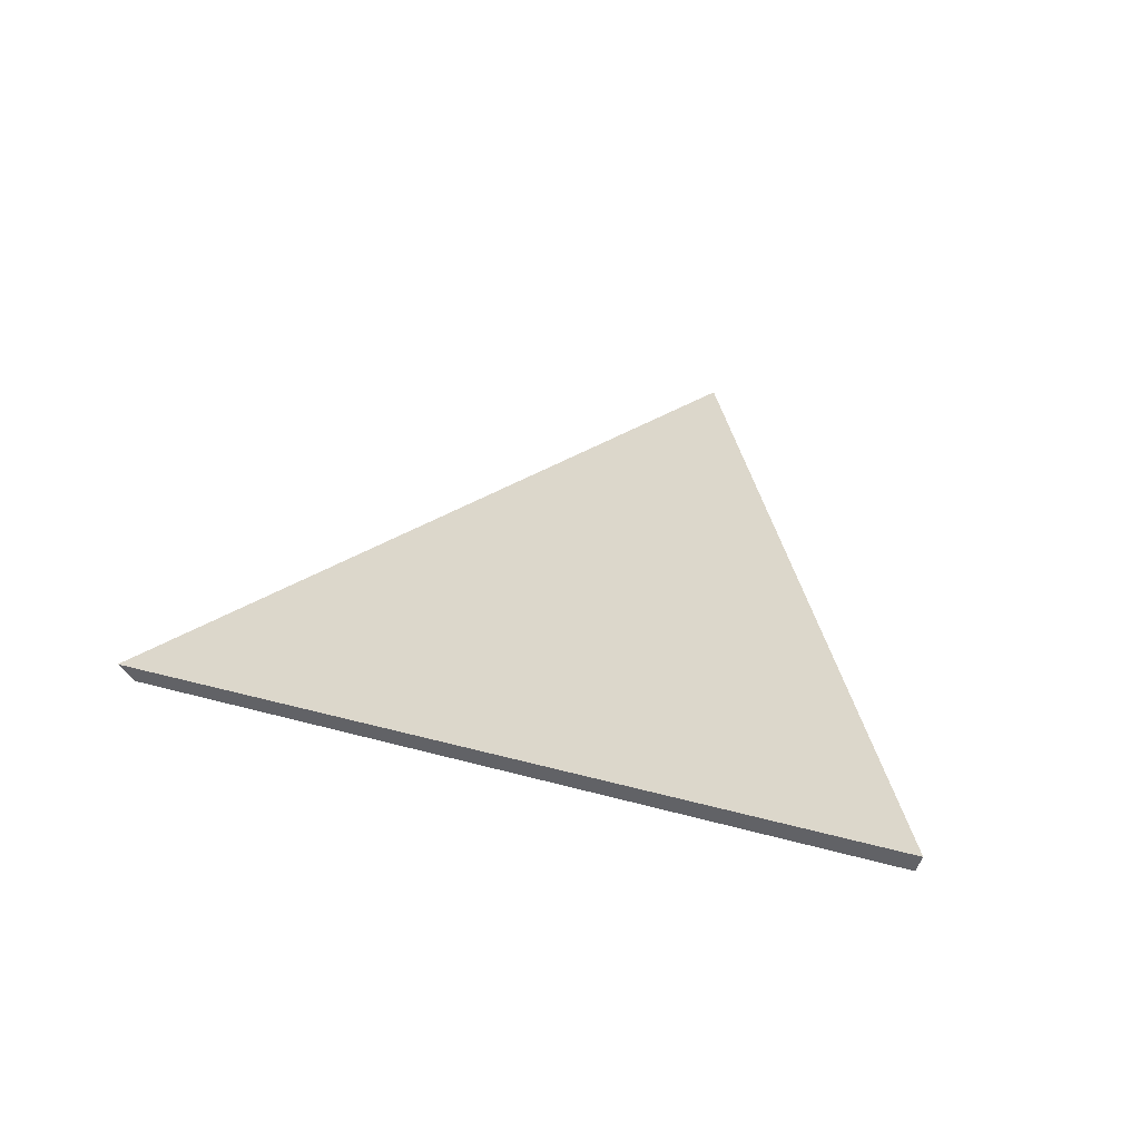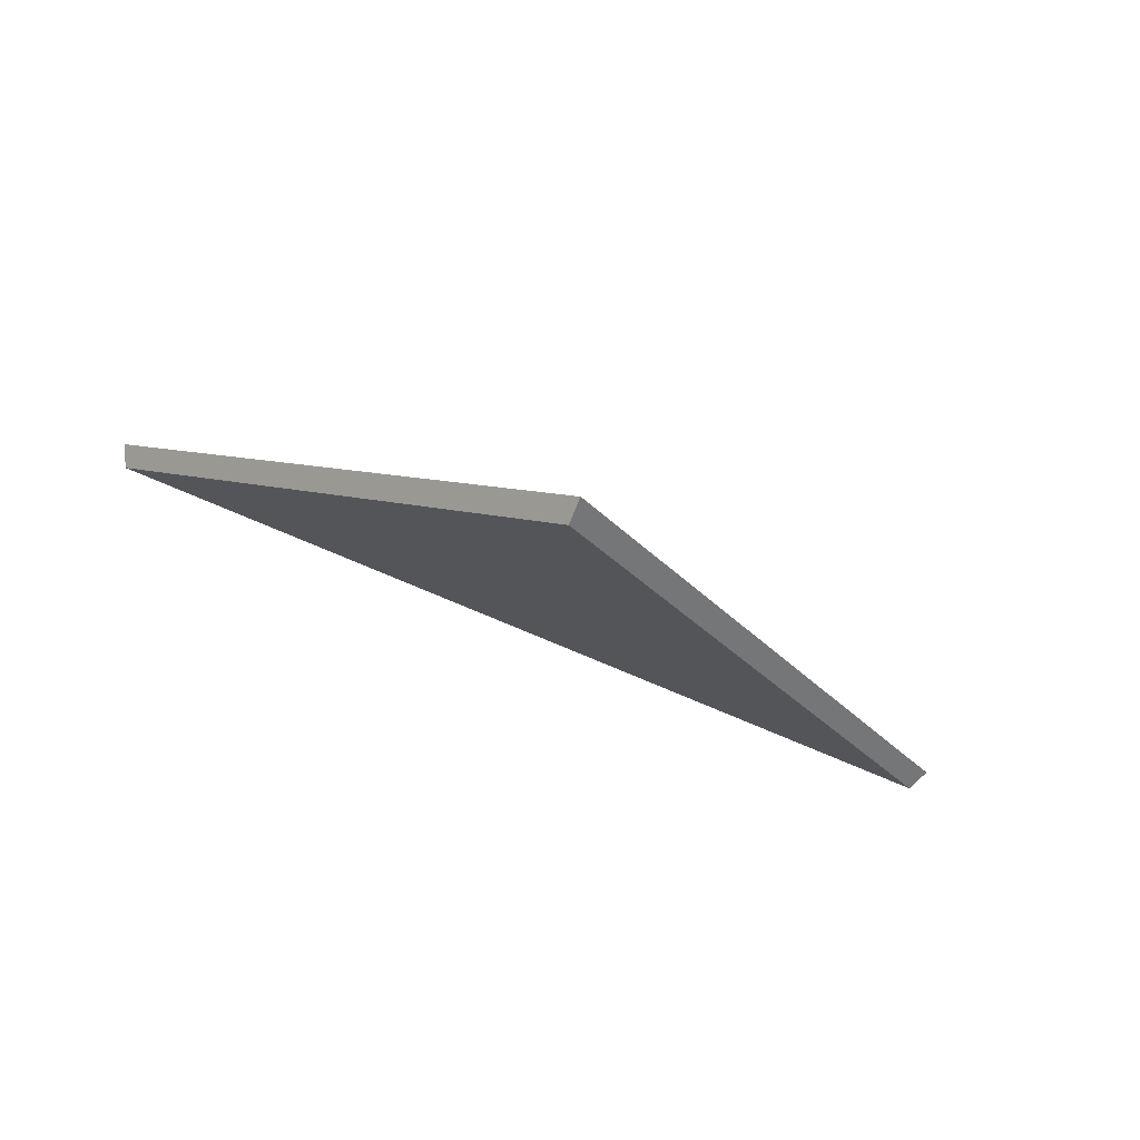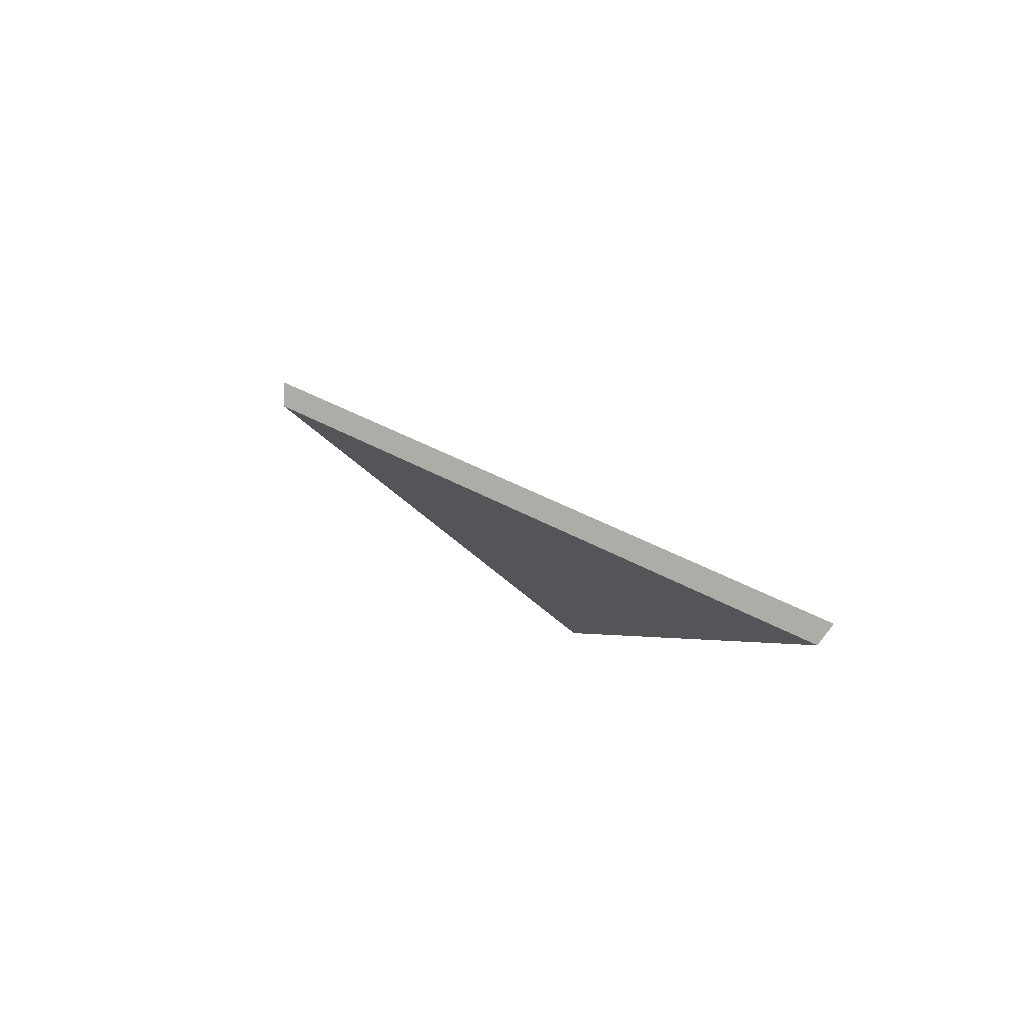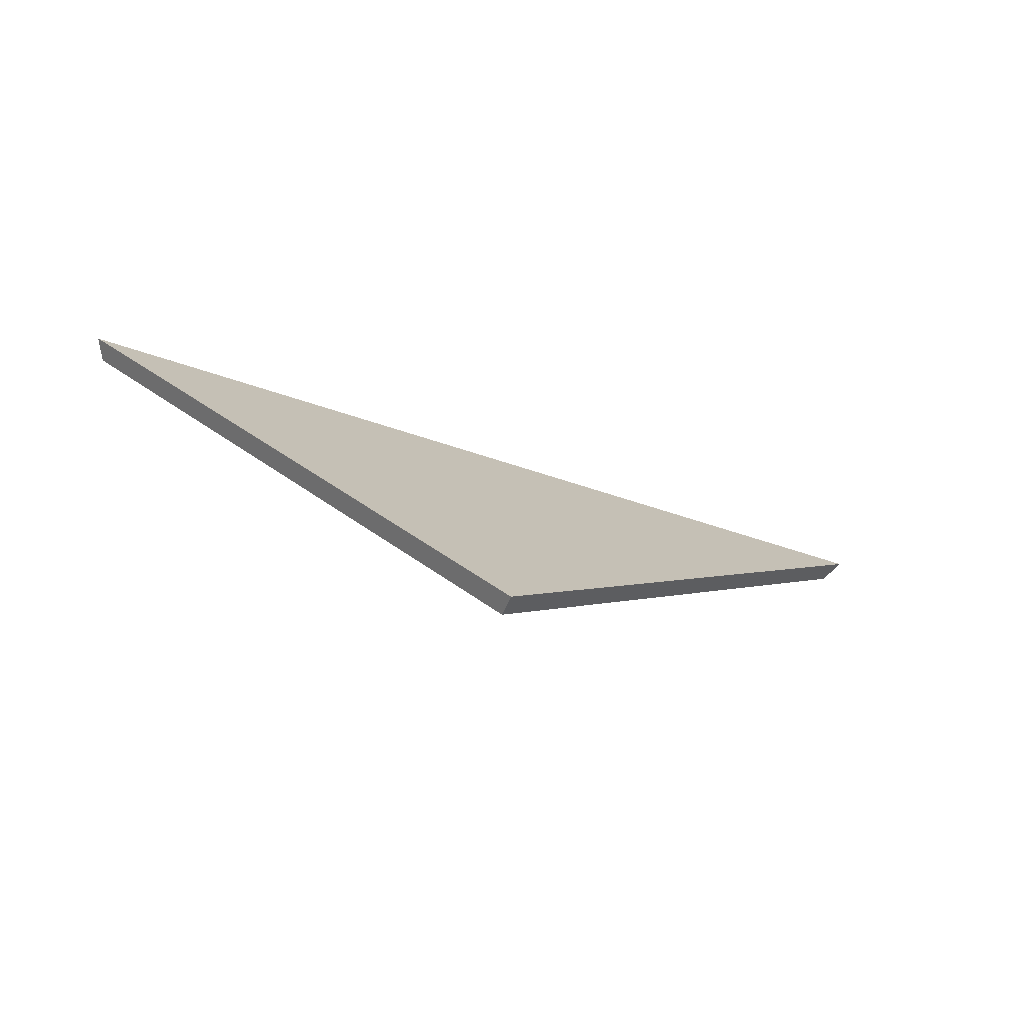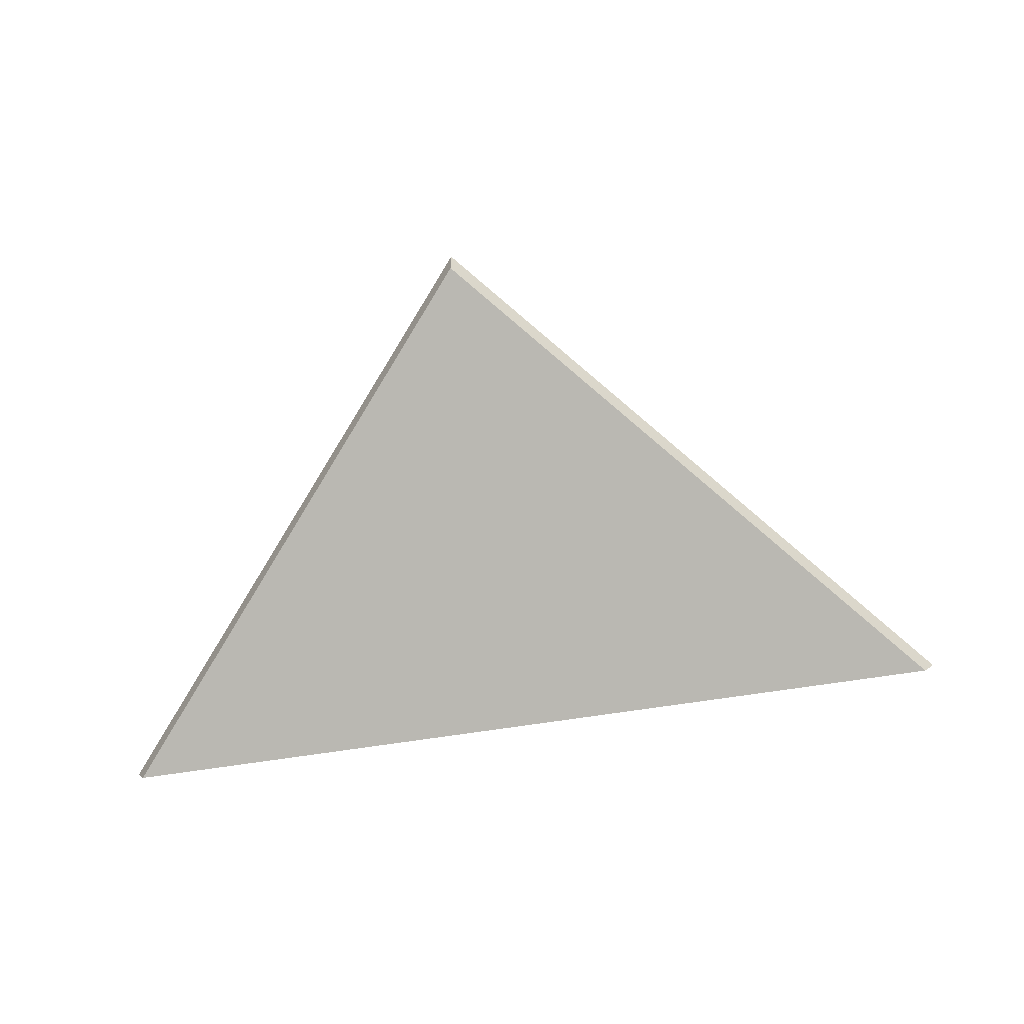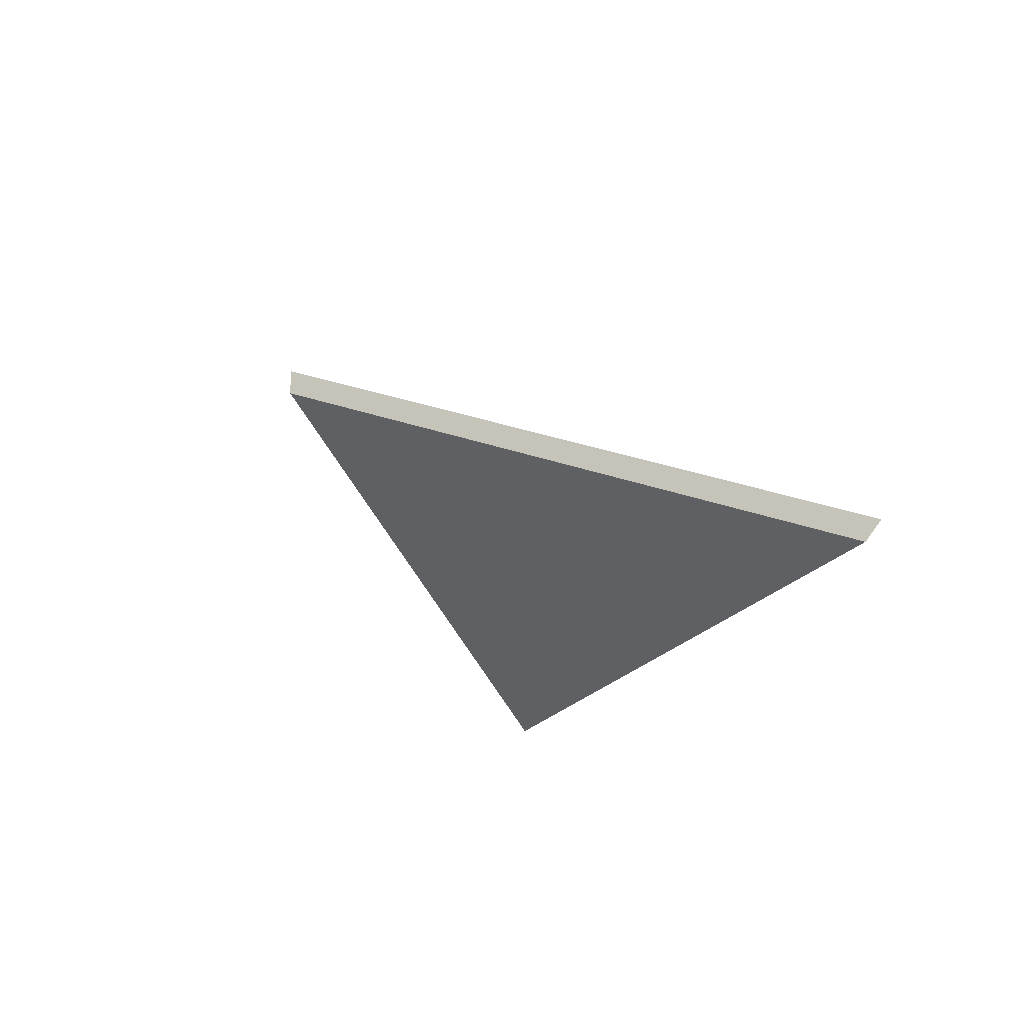
<metadata>
{"format":"obj","ext":"obj","renderer":"f3d","projection":"perspective","resolution":1024,"background":"white","views":[{"elev":16.1,"azim":27.0,"up":"+Y"},{"elev":-71.1,"azim":158.4,"up":"+Z"},{"elev":-3.0,"azim":-108.4,"up":"+Y"},{"elev":-43.8,"azim":162.1,"up":"+Z"},{"elev":-54.1,"azim":-175.3,"up":"+Y"},{"elev":-18.8,"azim":-116.2,"up":"+Y"}]}
</metadata>
<code>
v -7.995 0.153 -4.125
v -8.068 0.153 -4.132
v -8.028 0.174 -4.165
v -8.028 0.1761 -4.165
v -8.028 0.174 -4.165
v -8.068 0.153 -4.132
v -8.069 0.1546 -4.132
v -8.069 0.1546 -4.132
v -8.068 0.153 -4.132
v -7.995 0.153 -4.125
v -7.995 0.1546 -4.124
v -7.995 0.1546 -4.124
v -7.995 0.153 -4.125
v -8.028 0.174 -4.165
v -8.028 0.1761 -4.165
v -8.028 0.1761 -4.165
v -8.069 0.1546 -4.132
v -7.995 0.1546 -4.124
f 1 2 3
f 4 5 6
f 4 6 7
f 8 9 10
f 8 10 11
f 12 13 14
f 12 14 15
f 16 17 18

</code>
